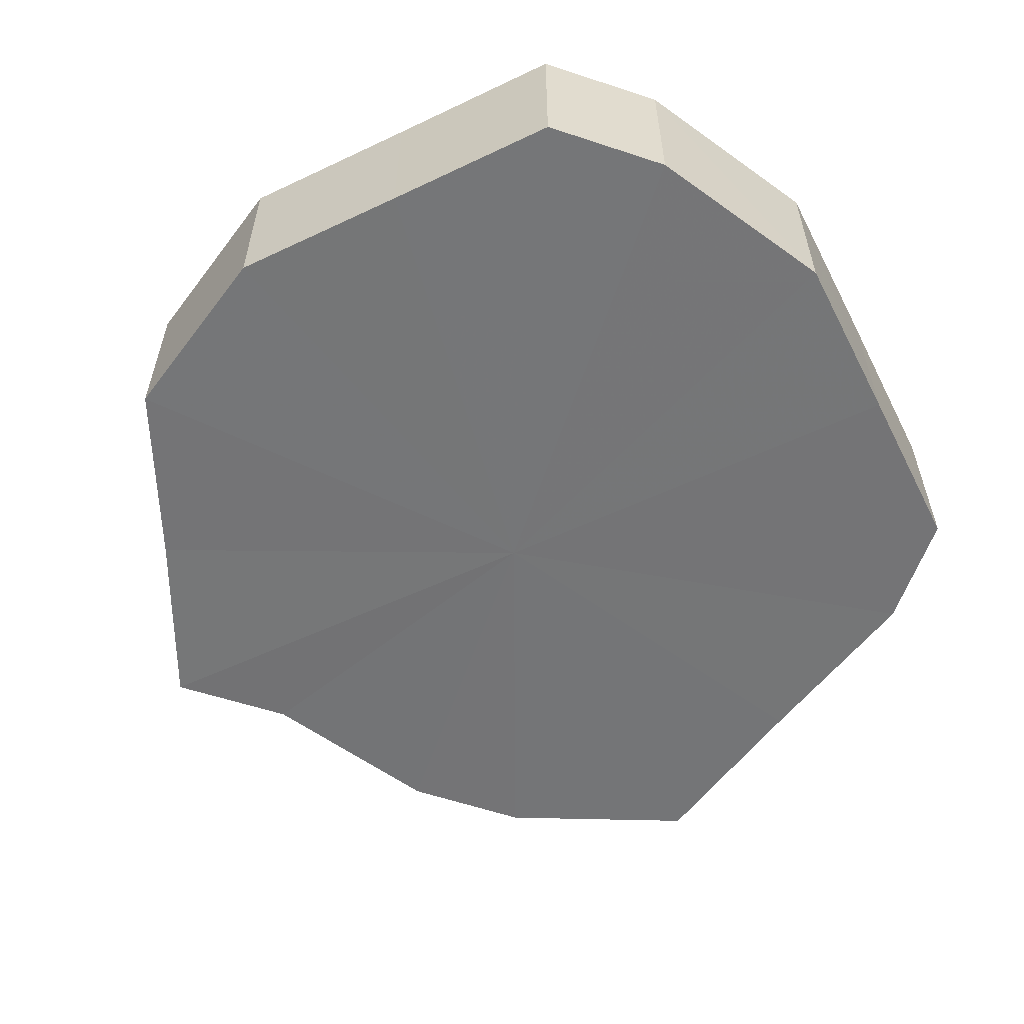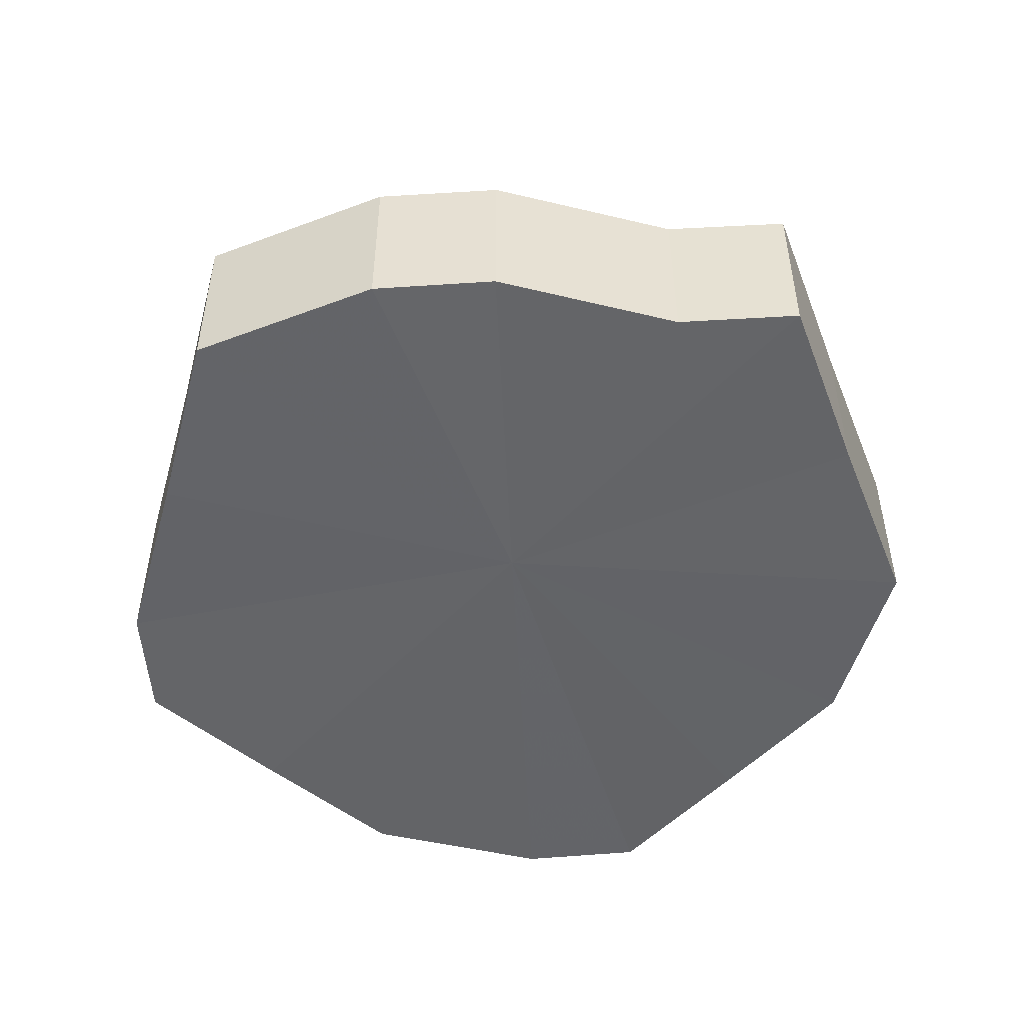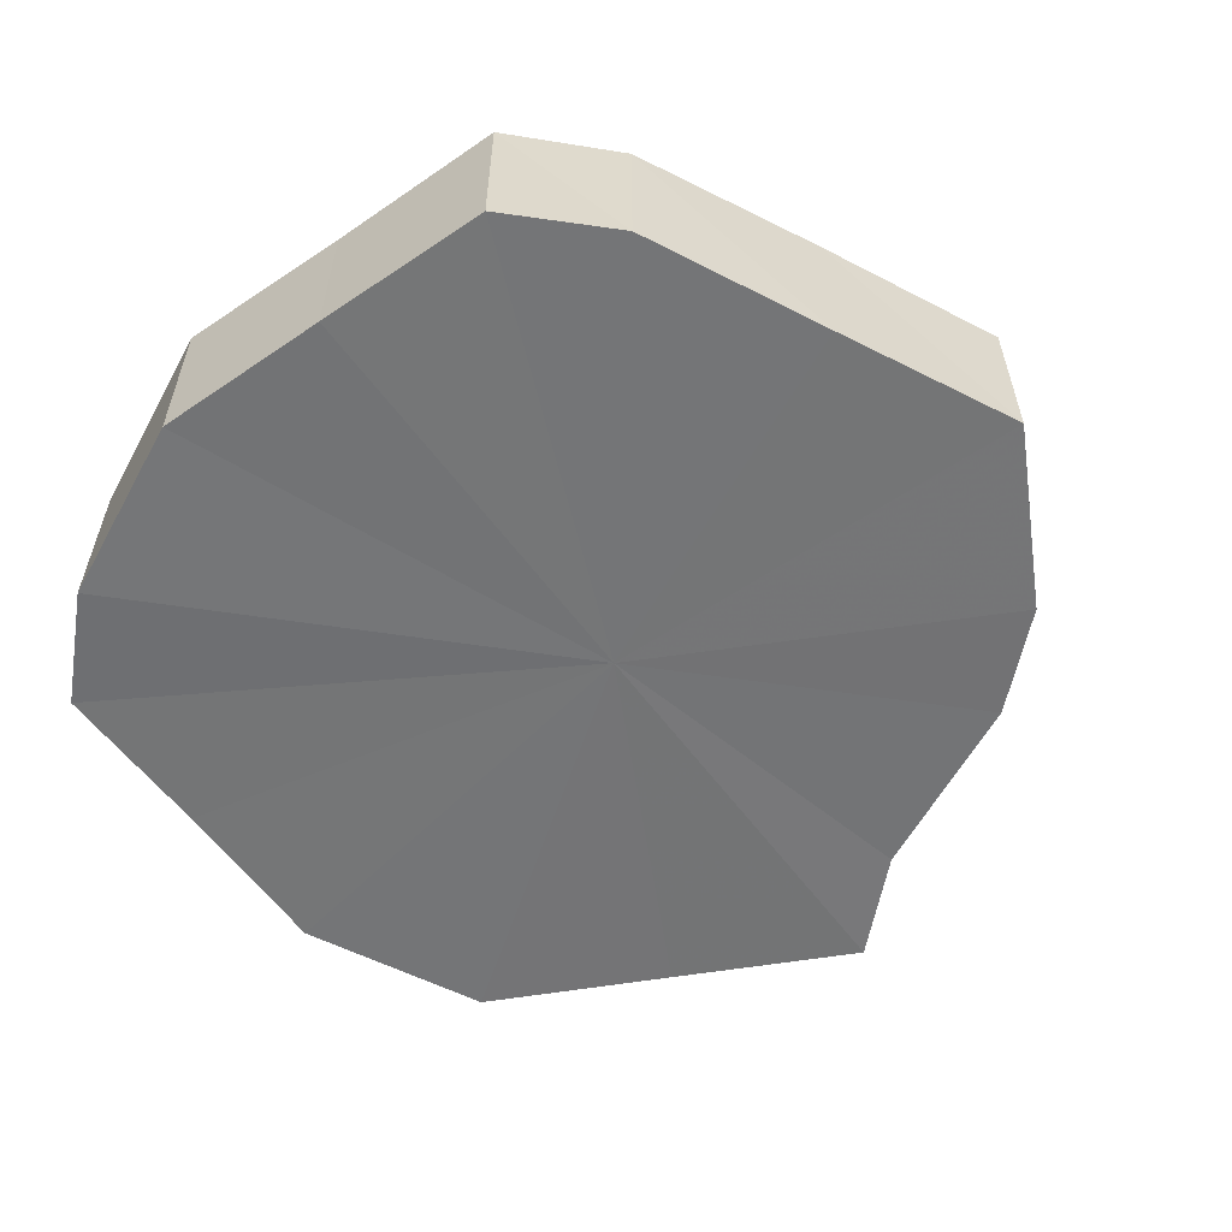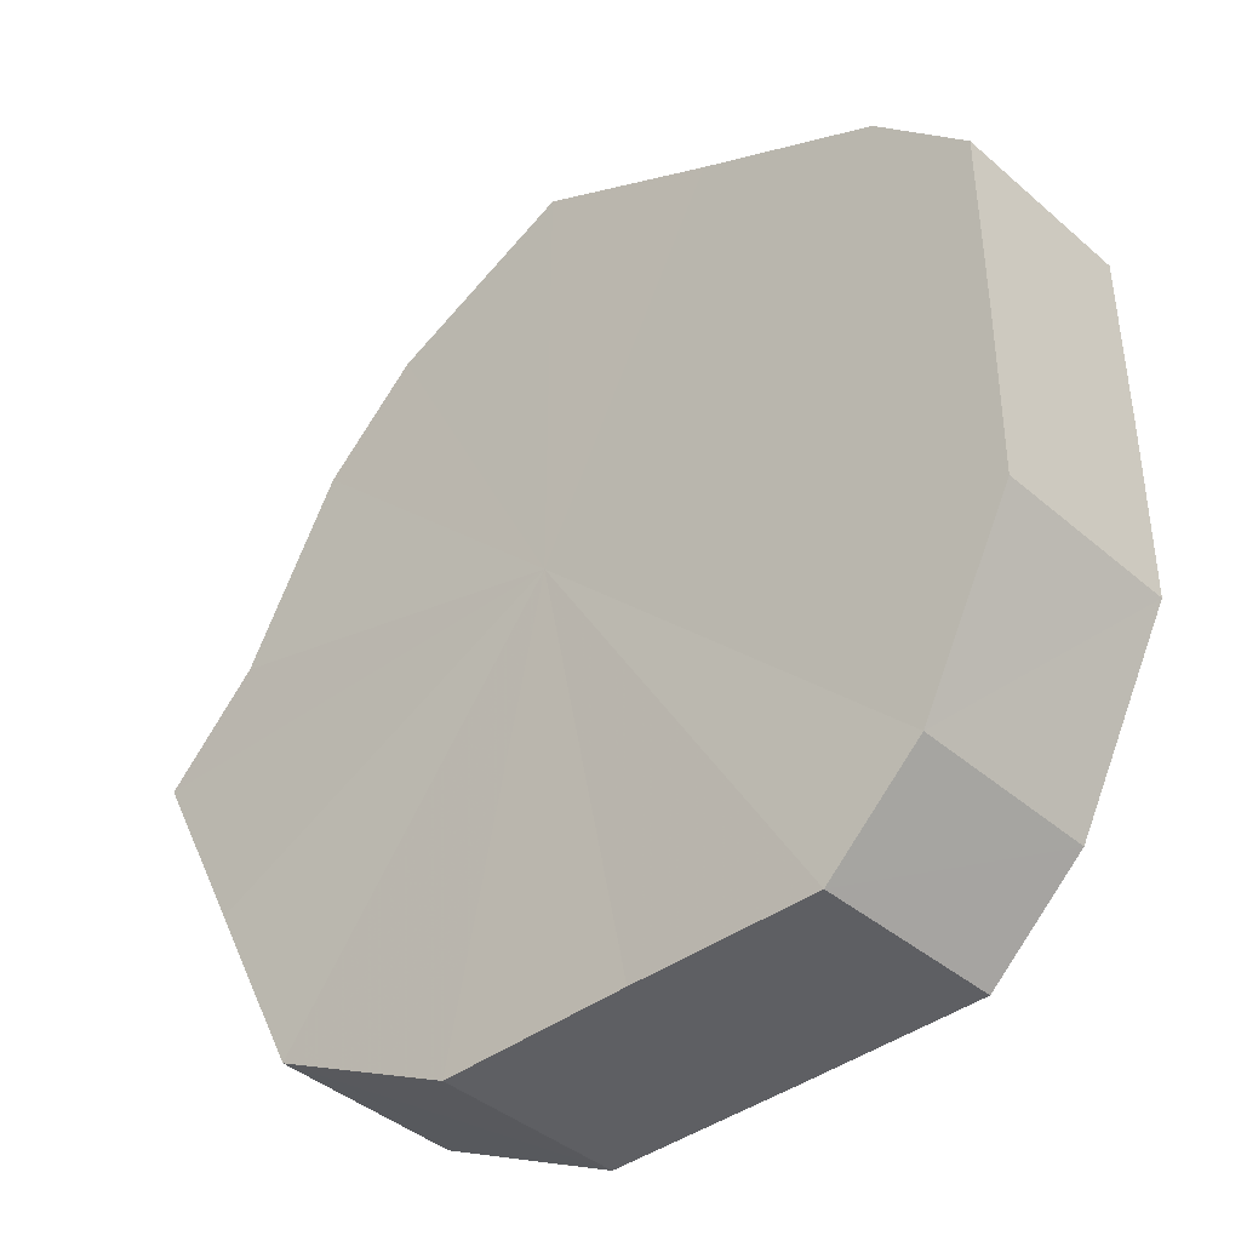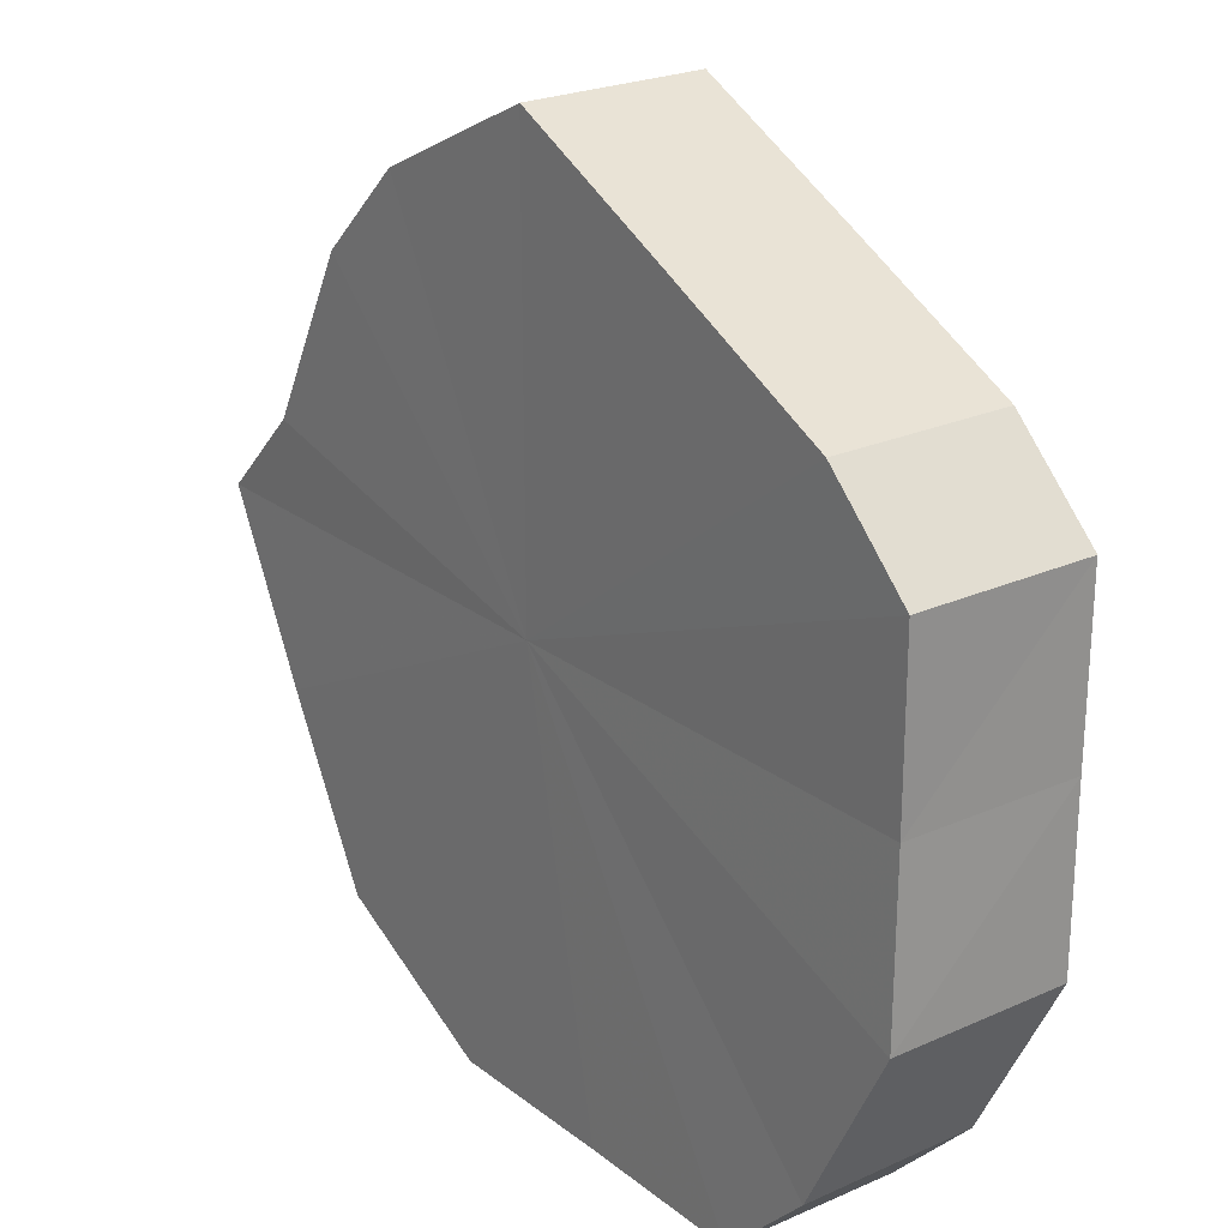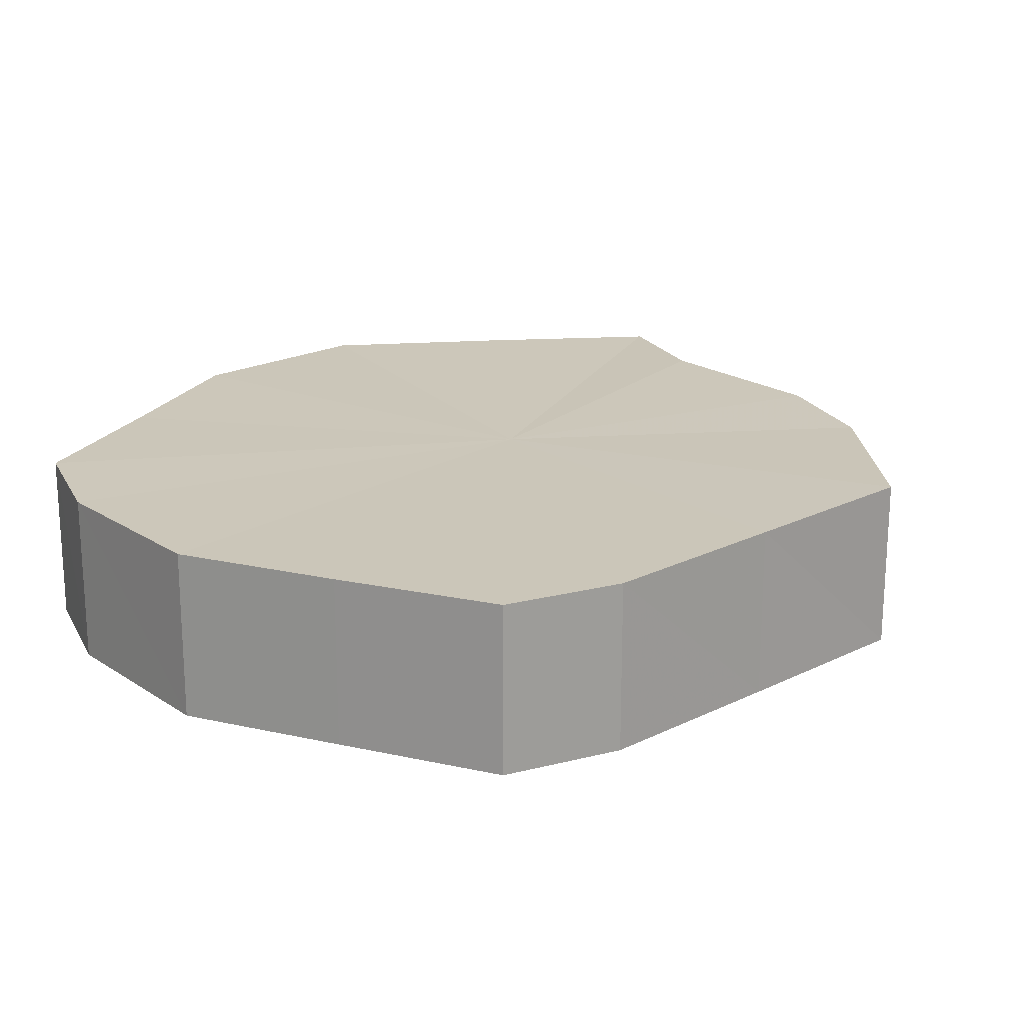
<metadata>
{"format":"obj","ext":"obj","renderer":"f3d","projection":"perspective","resolution":1024,"background":"white","views":[{"elev":-57.6,"azim":27.1,"up":"+Z"},{"elev":-49.7,"azim":-132.1,"up":"+Z"},{"elev":-58.0,"azim":125.0,"up":"+Z"},{"elev":-40.8,"azim":43.7,"up":"+Y"},{"elev":23.9,"azim":53.8,"up":"+Y"},{"elev":19.3,"azim":112.8,"up":"+Z"}]}
</metadata>
<code>
o 4301
v 2225 1860 10.04
v 2225 1860 10.04
v 2225 1860 10.06
v 2225 1860 10.04
v 2225 1860 10.06
v 2225 1860 10.04
v 2225 1860 10.06
v 2225 1860 10.04
v 2225 1860 10.06
v 2225 1860 10.04
v 2225 1860 10.06
v 2225 1860 10.04
v 2225 1860 10.06
v 2225 1860 10.04
v 2225 1860 10.06
v 2225 1860 10.04
v 2225 1860 10.06
v 2225 1860 10.04
v 2225 1860 10.06
v 2225 1860 10.04
v 2225 1860 10.06
v 2225 1860 10.04
v 2225 1860 10.06
v 2225 1860 10.04
v 2225 1860 10.06
v 2225 1860 10.04
v 2225 1860 10.06
v 2225 1860 10.04
v 2225 1860 10.06
v 2225 1860 10.04
v 2225 1860 10.06
v 2225 1860 10.06
v 2225 1860 10.06
v 2225 1860 10.04
v 2225 1860 10.06
v 2225 1860 10.04
v 2225 1860 10.06
v 2225 1860 10.06
v 2225 1860 10.04
v 2225 1860 10.06
v 2225 1860 10.04
v 2225 1860 10.04
v 2225 1860 10.06
v 2225 1860 10.06
v 2225 1860 10.04
v 2225 1860 10.06
v 2225 1860 10.04
v 2225 1860 10.04
v 2225 1860 10.06
v 2225 1860 10.06
v 2225 1860 10.04
v 2225 1860 10.06
v 2225 1860 10.04
v 2225 1860 10.04
v 2225 1860 10.06
v 2225 1860 10.06
v 2225 1860 10.04
v 2225 1860 10.06
v 2225 1860 10.04
v 2225 1860 10.04
v 2225 1860 10.06
v 2225 1860 10.06
v 2225 1860 10.04
v 2225 1860 10.04
v 2225 1860 10.04
v 2225 1860 10.04
v 2225 1860 10.04
v 2225 1860 10.04
v 2225 1860 10.04
v 2225 1860 10.04
v 2225 1860 10.04
v 2225 1860 10.04
v 2225 1860 10.04
v 2225 1860 10.04
v 2225 1860 10.04
v 2225 1860 10.04
v 2225 1860 10.04
v 2225 1860 10.04
v 2225 1860 10.04
v 2225 1860 10.04
v 2225 1860 10.04
v 2225 1860 10.06
v 2225 1860 10.06
v 2225 1860 10.06
v 2225 1860 10.06
v 2225 1860 10.06
v 2225 1860 10.06
v 2225 1860 10.06
v 2225 1860 10.06
v 2225 1860 10.06
v 2225 1860 10.06
v 2225 1860 10.06
v 2225 1860 10.06
v 2225 1860 10.06
v 2225 1860 10.06
v 2225 1860 10.06
v 2225 1860 10.06
v 2225 1860 10.06
f 1 2 3
f 2 4 5
f 6 1 7
f 4 8 9
f 10 6 11
f 8 12 13
f 14 10 15
f 12 16 17
f 18 14 19
f 16 20 21
f 22 18 23
f 20 24 25
f 26 22 27
f 24 28 29
f 30 26 31
f 28 30 32
f 33 34 35
f 35 36 37
f 38 39 33
f 40 41 38
f 37 42 43
f 44 45 40
f 46 47 44
f 43 48 49
f 50 51 46
f 52 53 50
f 49 54 55
f 56 57 52
f 58 59 56
f 55 60 61
f 62 63 58
f 61 64 62
f 65 66 67
f 65 68 66
f 65 67 69
f 65 70 68
f 65 69 71
f 65 72 70
f 65 71 73
f 65 74 72
f 65 73 75
f 65 76 74
f 65 75 77
f 65 78 76
f 65 77 79
f 65 80 78
f 65 79 81
f 65 81 80
f 82 83 84
f 82 85 83
f 82 84 86
f 82 87 85
f 82 86 88
f 82 89 87
f 82 88 90
f 82 91 89
f 82 90 92
f 82 93 91
f 82 92 94
f 82 95 93
f 82 94 96
f 82 97 95
f 82 96 98
f 82 98 97

</code>
